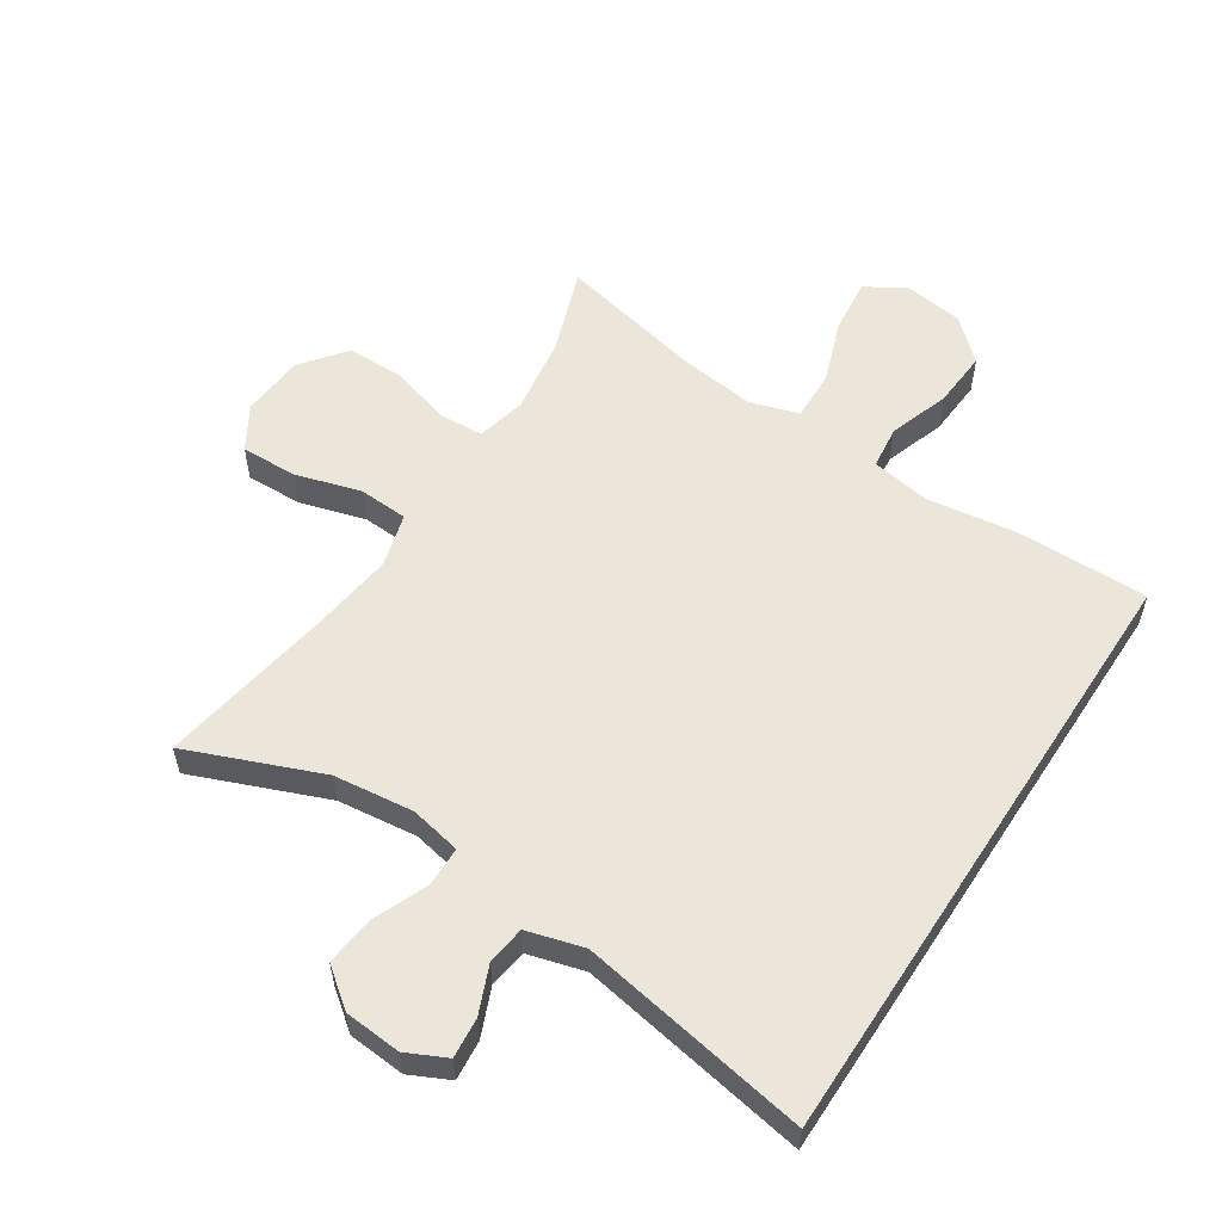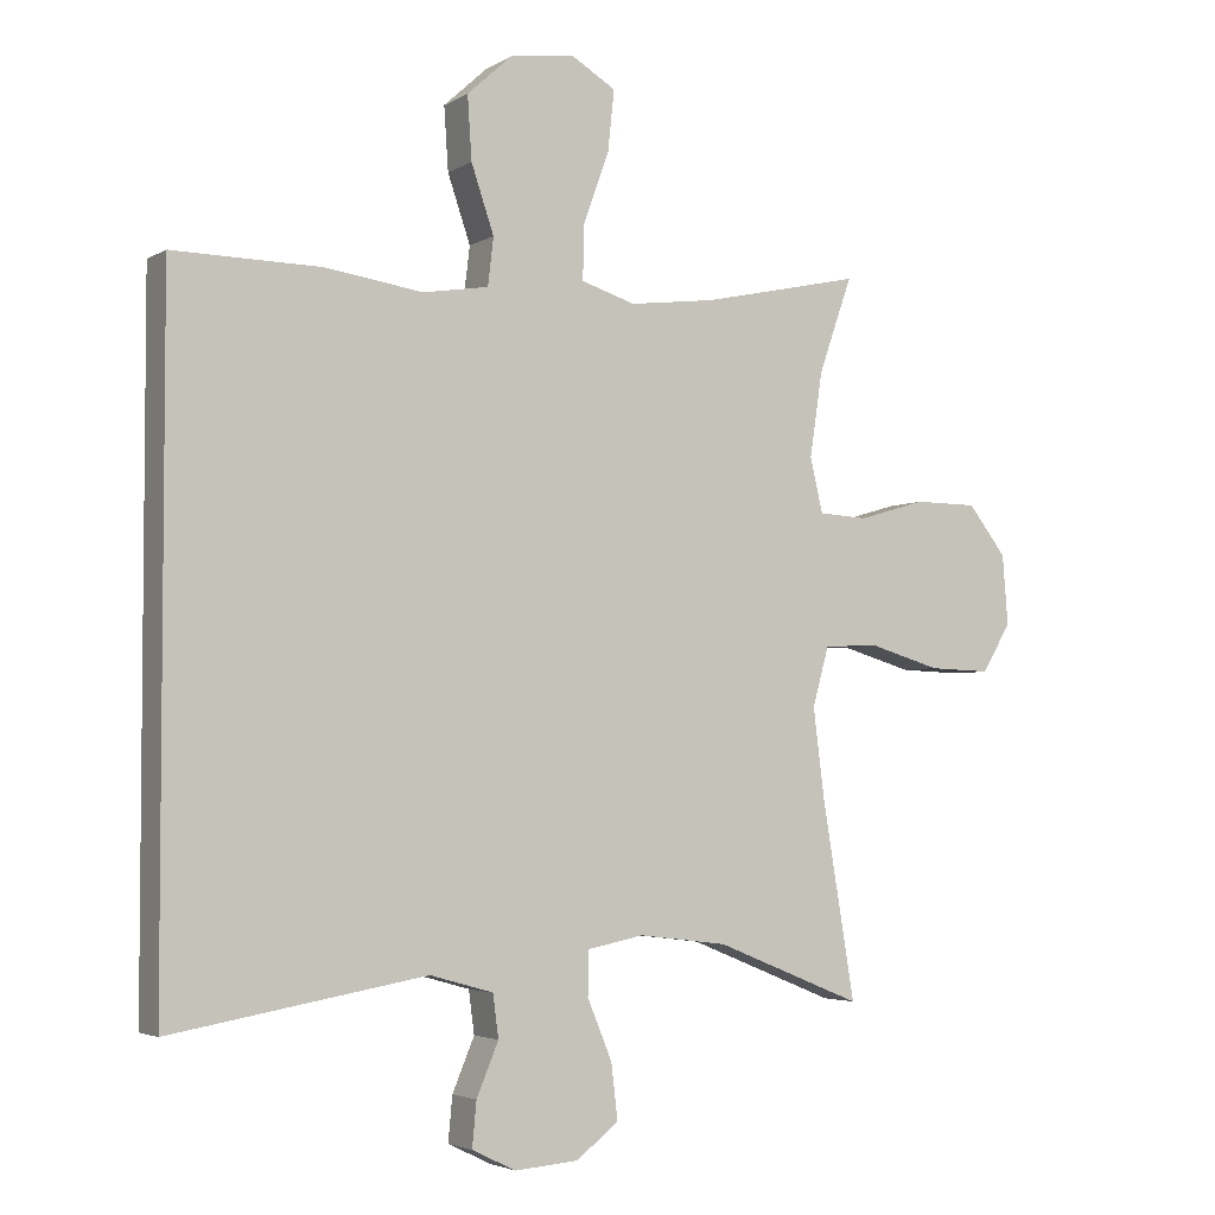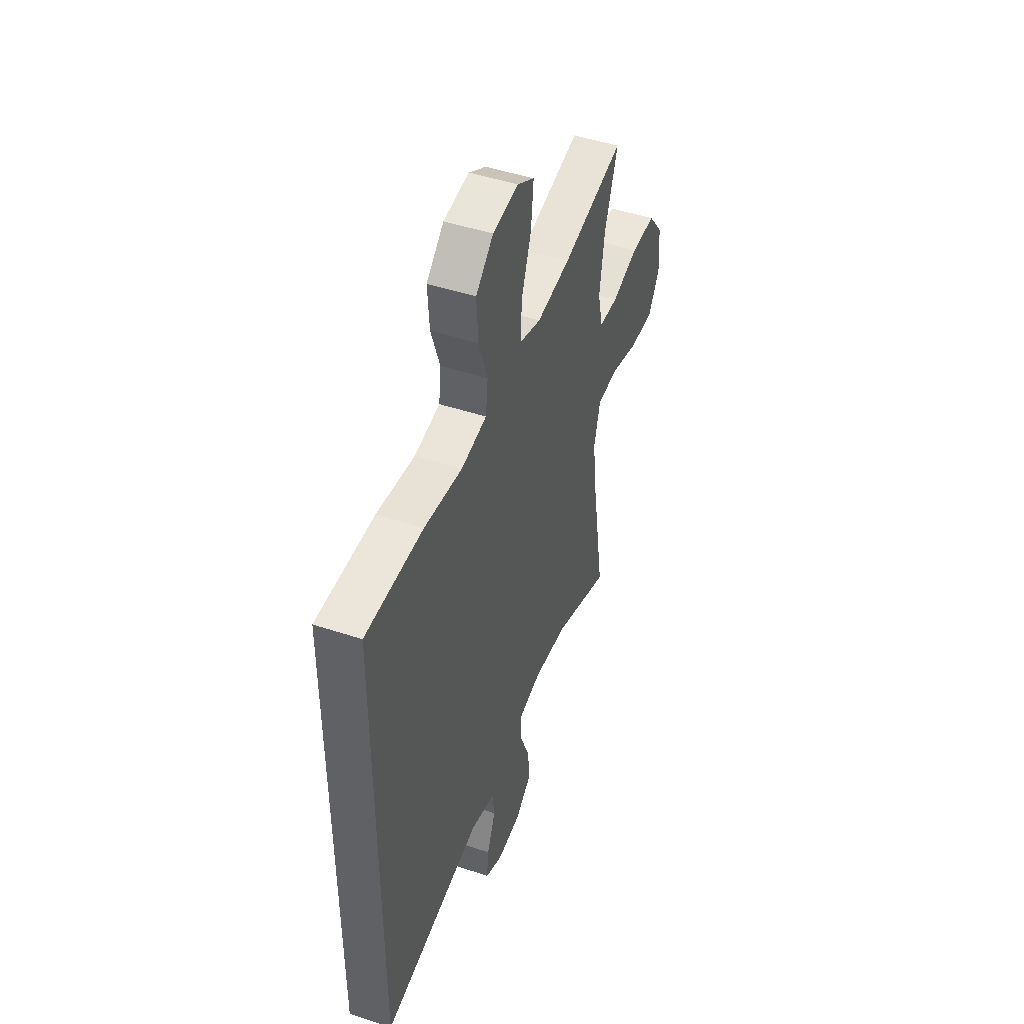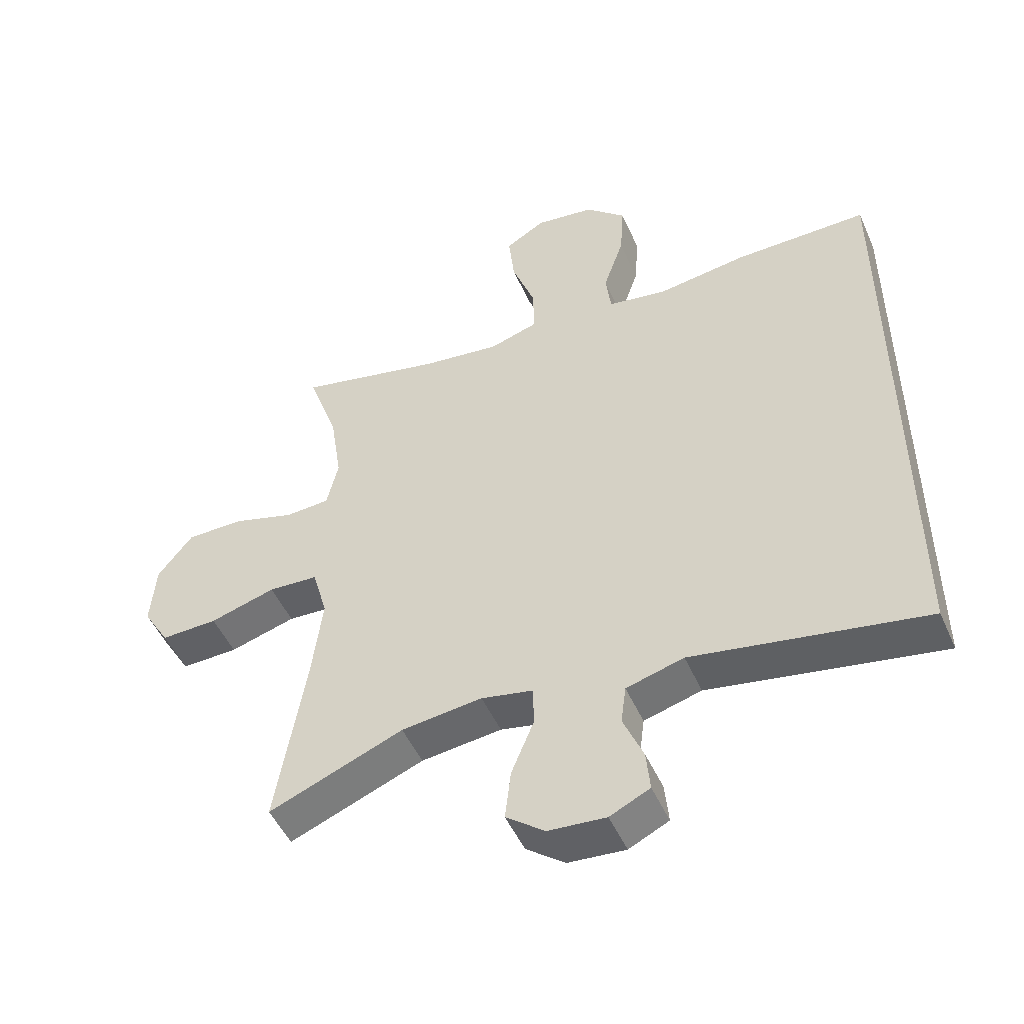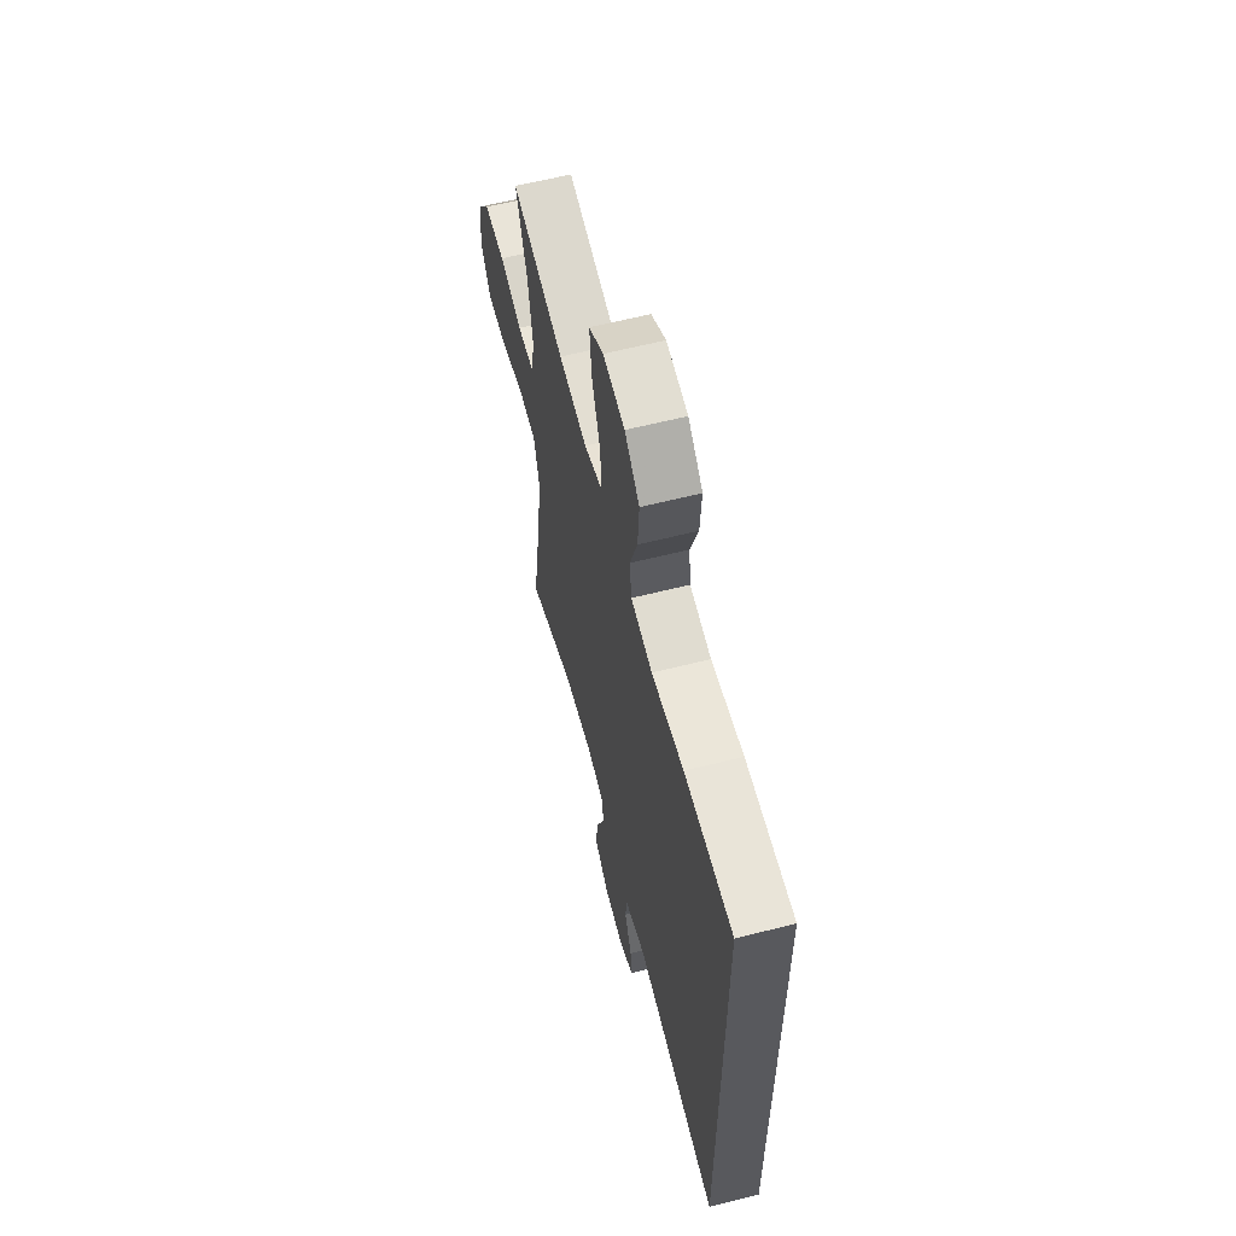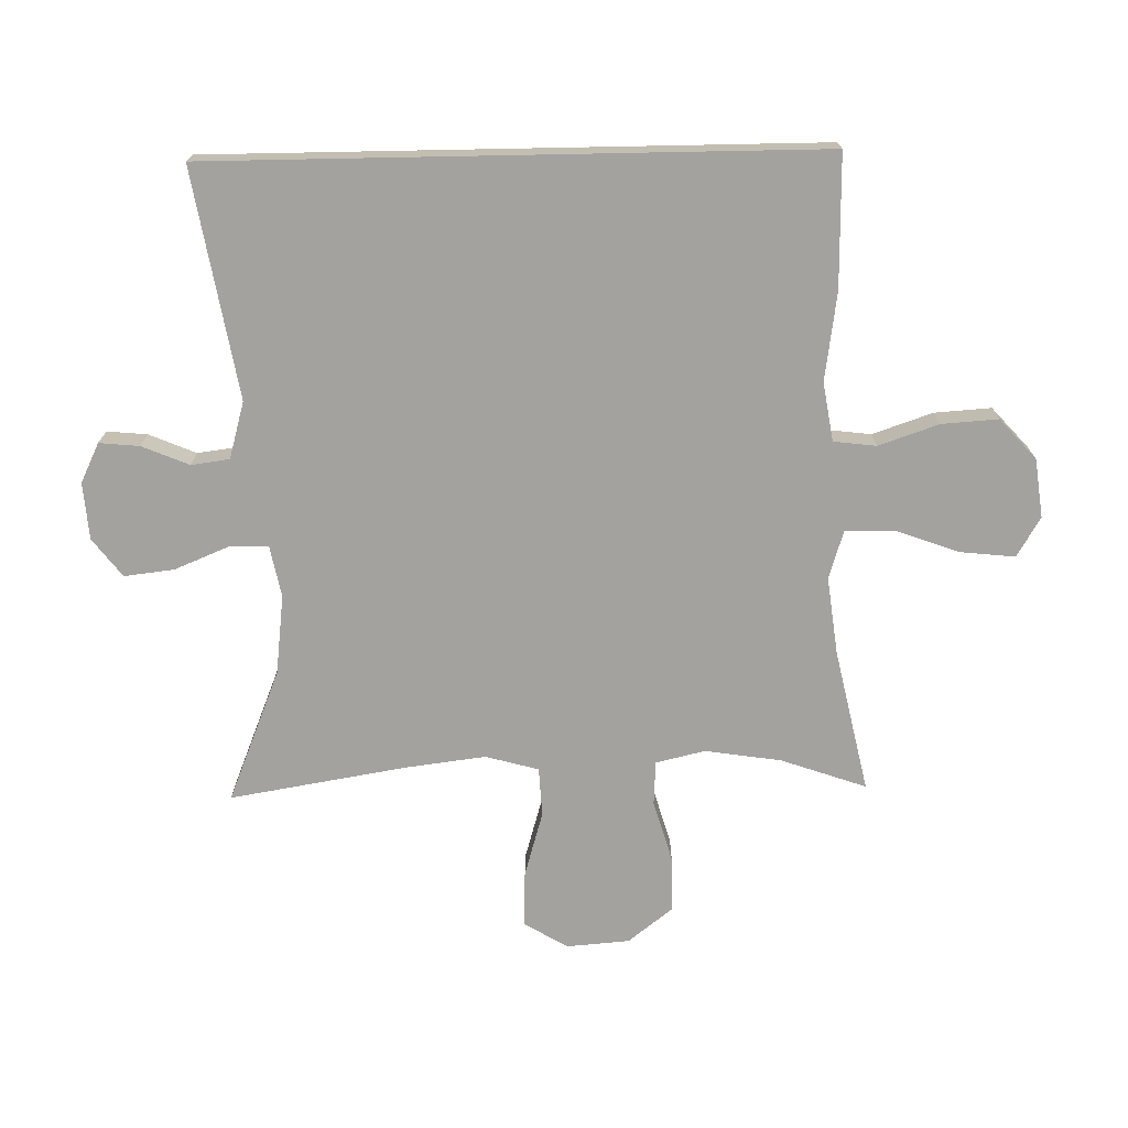
<metadata>
{"format":"obj","ext":"obj","renderer":"f3d","projection":"perspective","resolution":1024,"background":"white","views":[{"elev":56.6,"azim":-146.9,"up":"+Y"},{"elev":-3.6,"azim":-29.0,"up":"+Z"},{"elev":47.2,"azim":-69.4,"up":"+Z"},{"elev":-49.4,"azim":-156.7,"up":"+Z"},{"elev":61.1,"azim":-104.5,"up":"+Z"},{"elev":-72.4,"azim":-88.9,"up":"+Y"}]}
</metadata>
<code>
v 0.5 0.07 0.5
v 0.453 0.07 0.366
v 0.435 0.07 0.247
v 0.453 0.07 0.17
v 0.522 0.07 0.166
v 0.618 0.07 0.194
v 0.707 0.07 0.193
v 0.761 0.07 0.124
v 0.769 0.07 0.025
v 0.728 0.07 -0.043
v 0.64 0.07 -0.04
v 0.538 0.07 -0.01
v 0.461 0.07 -0.014
v 0.438 0.07 -0.097
v 0.454 0.07 -0.224
v 0.5 0.07 -0.5
v 0.292 0.07 -0.416
v 0.167 0.07 -0.401
v 0.087 0.07 -0.417
v 0.086 0.07 -0.479
v 0.121 0.07 -0.564
v 0.13 0.07 -0.642
v 0.07 0.07 -0.688
v -0.019 0.07 -0.695
v -0.081 0.07 -0.665
v -0.075 0.07 -0.602
v -0.044 0.07 -0.528
v -0.052 0.07 -0.468
v -0.141 0.07 -0.443
v -0.5 0.07 -0.505
v -0.5 0.07 0.448
v -0.292 0.07 0.445
v -0.154 0.07 0.425
v -0.062 0.07 0.44
v -0.054 0.07 0.507
v -0.086 0.07 0.601
v -0.092 0.07 0.69
v -0.029 0.07 0.747
v 0.063 0.07 0.759
v 0.125 0.07 0.722
v 0.116 0.07 0.637
v 0.08 0.07 0.537
v 0.078 0.07 0.46
v 0.154 0.07 0.436
v 0.275 0.07 0.451
v 0.5 0 0.5
v 0.453 0 0.366
v 0.435 0 0.247
v 0.453 0 0.17
v 0.522 0 0.166
v 0.618 0 0.194
v 0.707 0 0.193
v 0.761 0 0.124
v 0.769 0 0.025
v 0.728 0 -0.043
v 0.64 0 -0.04
v 0.538 0 -0.01
v 0.461 0 -0.014
v 0.438 0 -0.097
v 0.454 0 -0.224
v 0.5 0 -0.5
v 0.292 0 -0.416
v 0.167 0 -0.401
v 0.087 0 -0.417
v 0.086 0 -0.479
v 0.121 0 -0.564
v 0.13 0 -0.642
v 0.07 0 -0.688
v -0.019 0 -0.695
v -0.081 0 -0.665
v -0.075 0 -0.602
v -0.044 0 -0.528
v -0.052 0 -0.468
v -0.141 0 -0.443
v -0.5 0 -0.505
v -0.5 0 0.448
v -0.292 0 0.445
v -0.154 0 0.425
v -0.062 0 0.44
v -0.054 0 0.507
v -0.086 0 0.601
v -0.092 0 0.69
v -0.029 0 0.747
v 0.063 0 0.759
v 0.125 0 0.722
v 0.116 0 0.637
v 0.08 0 0.537
v 0.078 0 0.46
v 0.154 0 0.436
v 0.275 0 0.451
f 40 41 42
f 39 40 42
f 38 39 42
f 37 38 42
f 36 37 42
f 35 36 42
f 34 35 42 43
f 33 34 43 44
f 31 32 33
f 30 31 33
f 29 30 33
f 28 29 33 44
f 25 26 27
f 24 25 27
f 23 24 27
f 22 23 27
f 21 22 27
f 20 21 27
f 19 20 27 28
f 15 16 17
f 14 15 17 18
f 13 14 18 19
f 10 11 12
f 9 10 12
f 8 9 12
f 7 8 12
f 6 7 12
f 5 6 12
f 4 5 12 13
f 28 44 45
f 19 28 45
f 13 19 45
f 4 13 45
f 3 4 45
f 2 3 45
f 1 2 45
f 87 86 85
f 87 85 84
f 87 84 83
f 87 83 82
f 87 82 81
f 87 81 80
f 88 87 80 79
f 89 88 79 78
f 78 77 76
f 78 76 75
f 78 75 74
f 89 78 74 73
f 72 71 70
f 72 70 69
f 72 69 68
f 72 68 67
f 72 67 66
f 72 66 65
f 73 72 65 64
f 62 61 60
f 63 62 60 59
f 64 63 59 58
f 57 56 55
f 57 55 54
f 57 54 53
f 57 53 52
f 57 52 51
f 57 51 50
f 58 57 50 49
f 90 89 73
f 90 73 64
f 90 64 58
f 90 58 49
f 90 49 48
f 90 48 47
f 90 47 46
f 1 46 47 2
f 2 47 48 3
f 3 48 49 4
f 4 49 50 5
f 5 50 51 6
f 6 51 52 7
f 7 52 53 8
f 8 53 54 9
f 9 54 55 10
f 10 55 56 11
f 11 56 57 12
f 12 57 58 13
f 13 58 59 14
f 14 59 60 15
f 15 60 61 16
f 16 61 62 17
f 17 62 63 18
f 18 63 64 19
f 19 64 65 20
f 20 65 66 21
f 21 66 67 22
f 22 67 68 23
f 23 68 69 24
f 24 69 70 25
f 25 70 71 26
f 26 71 72 27
f 27 72 73 28
f 28 73 74 29
f 29 74 75 30
f 30 75 76 31
f 31 76 77 32
f 32 77 78 33
f 33 78 79 34
f 34 79 80 35
f 35 80 81 36
f 36 81 82 37
f 37 82 83 38
f 38 83 84 39
f 39 84 85 40
f 40 85 86 41
f 41 86 87 42
f 42 87 88 43
f 43 88 89 44
f 44 89 90 45
f 45 90 46 1

</code>
